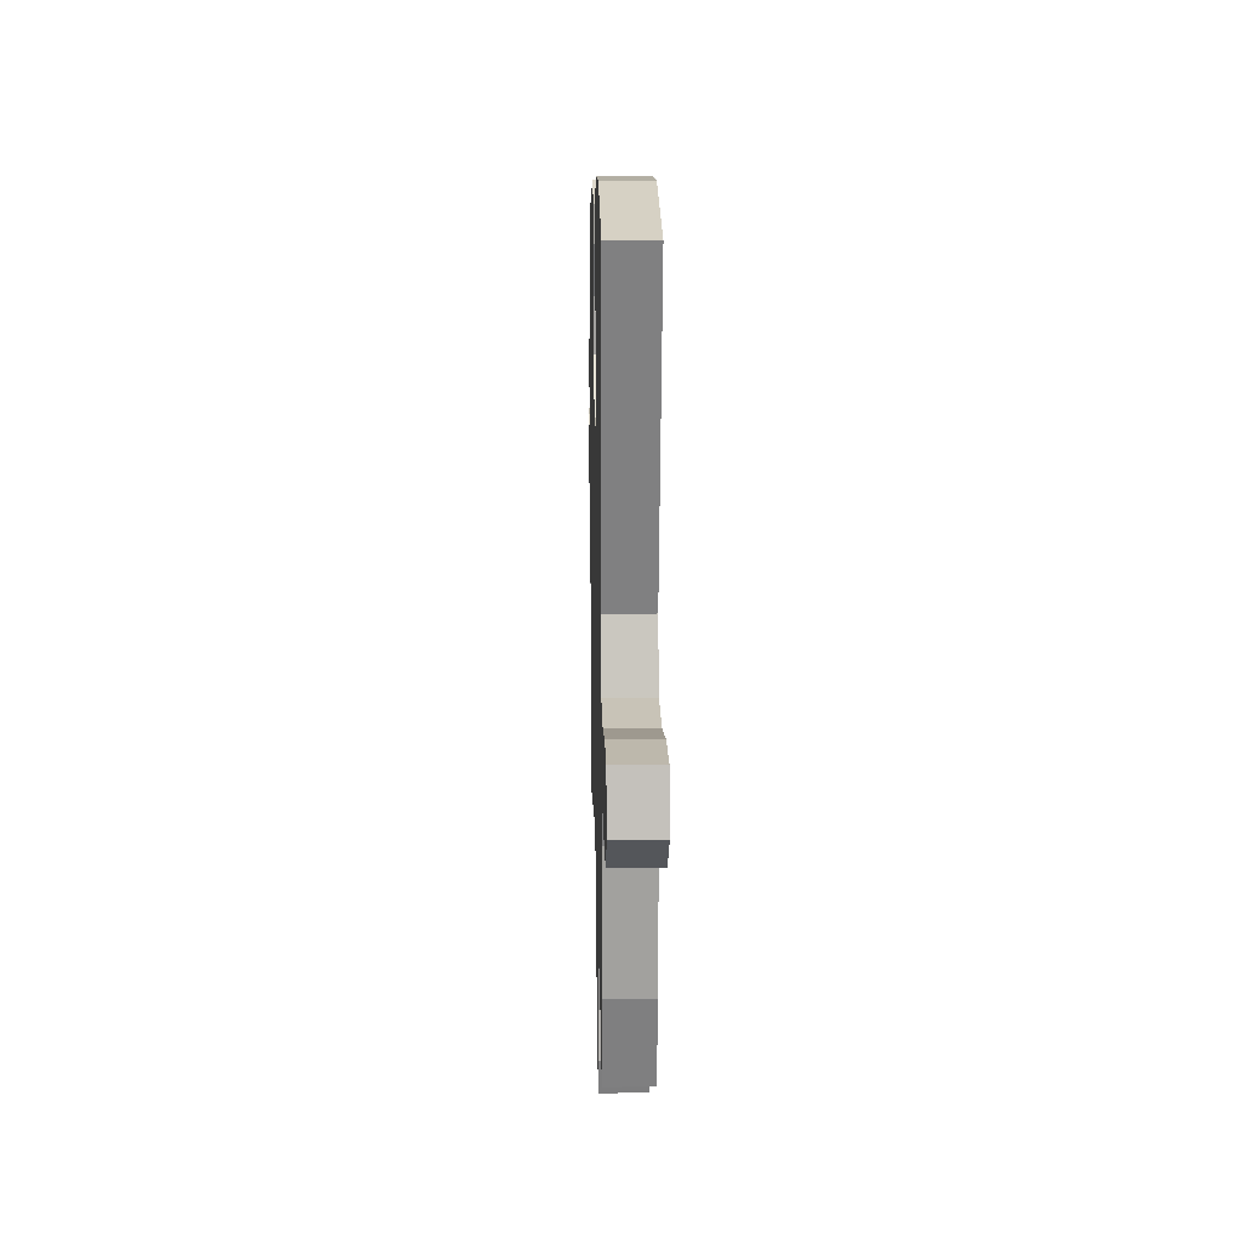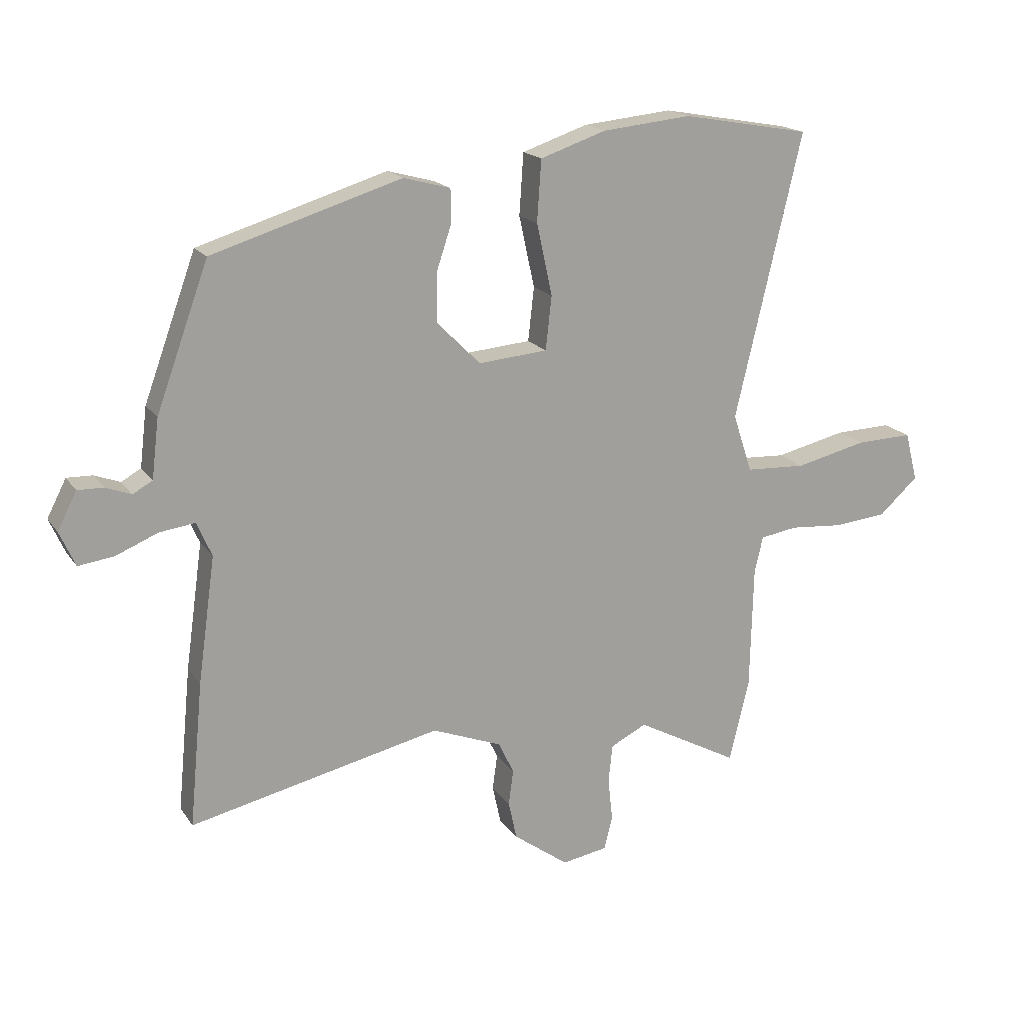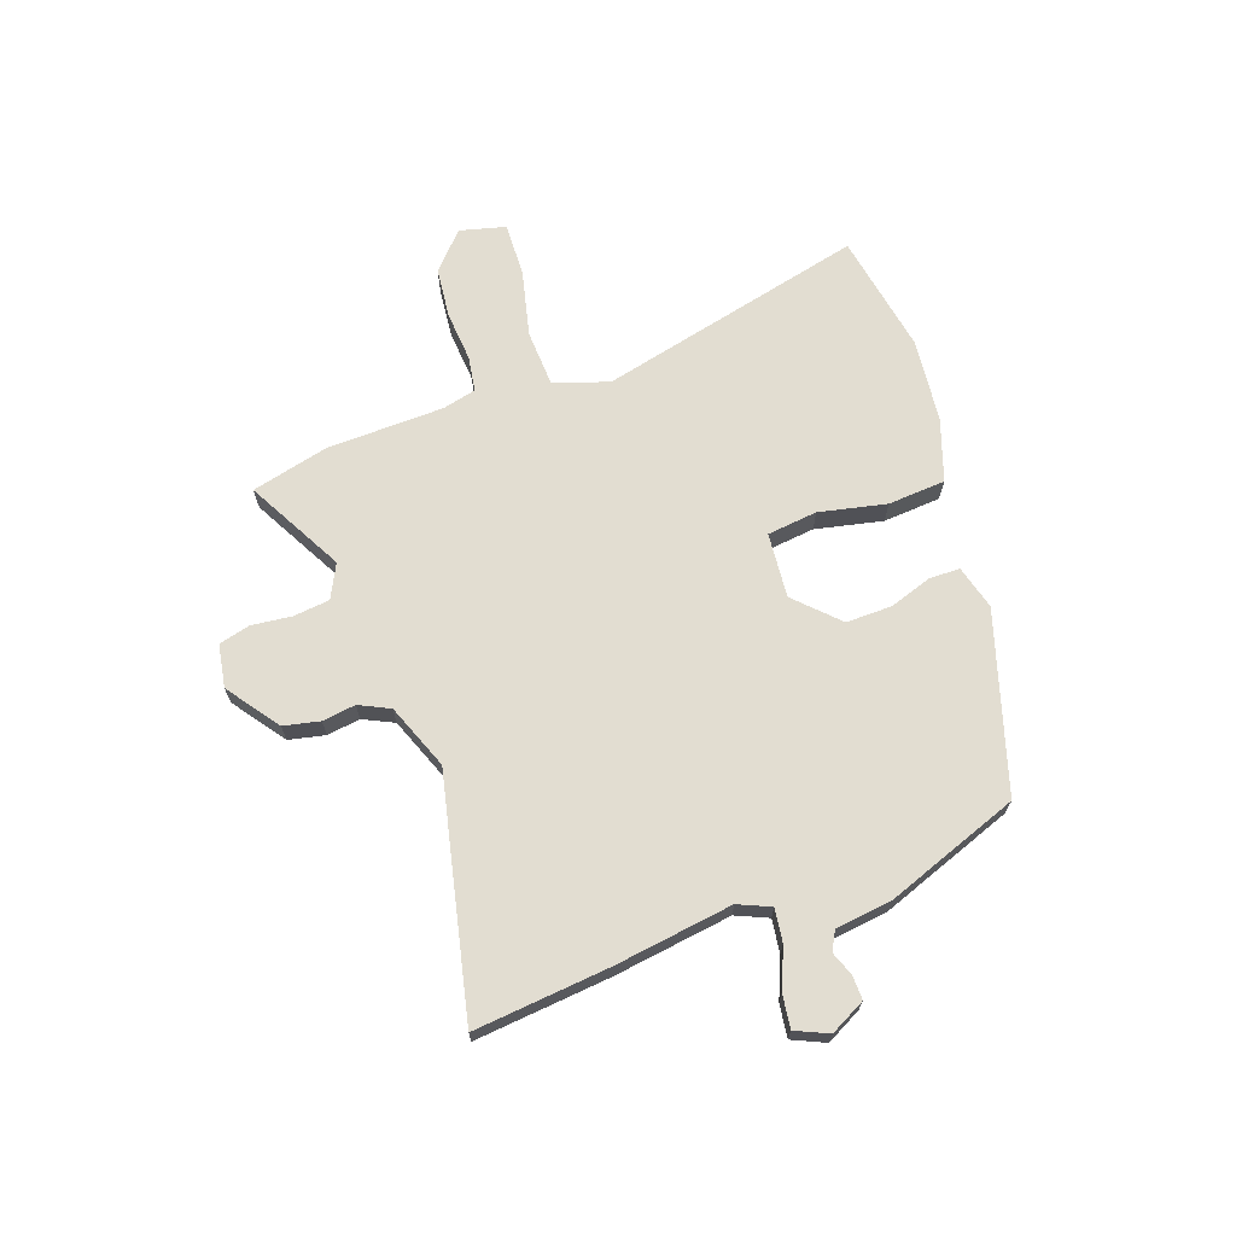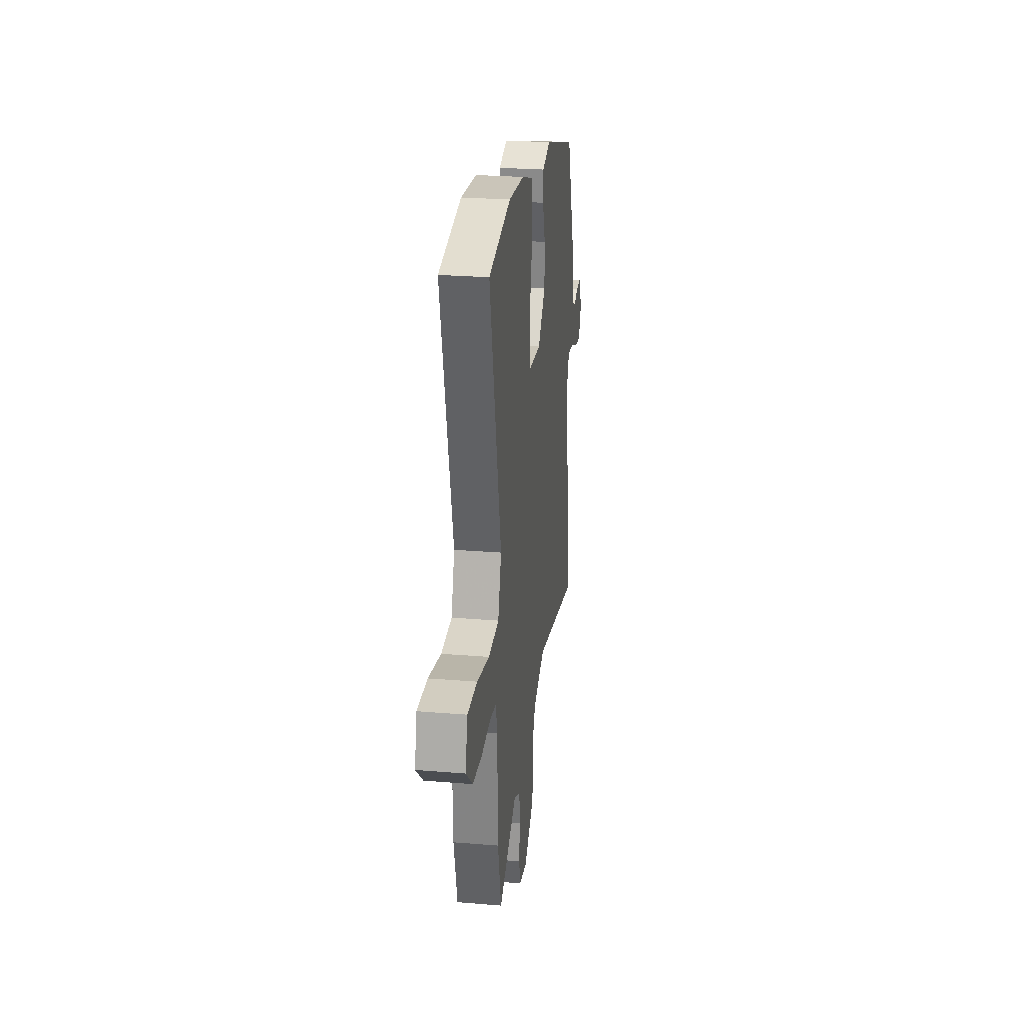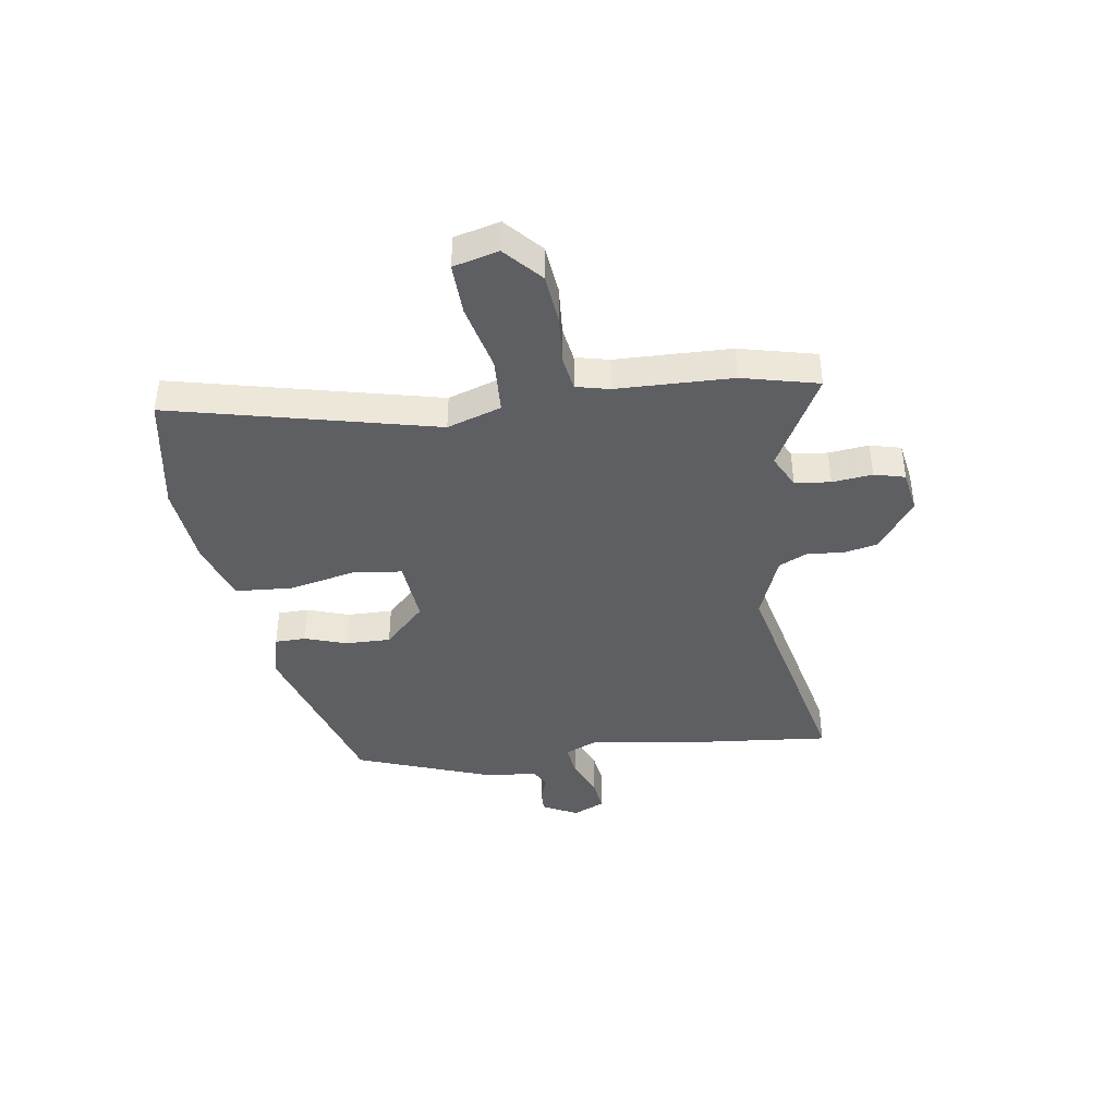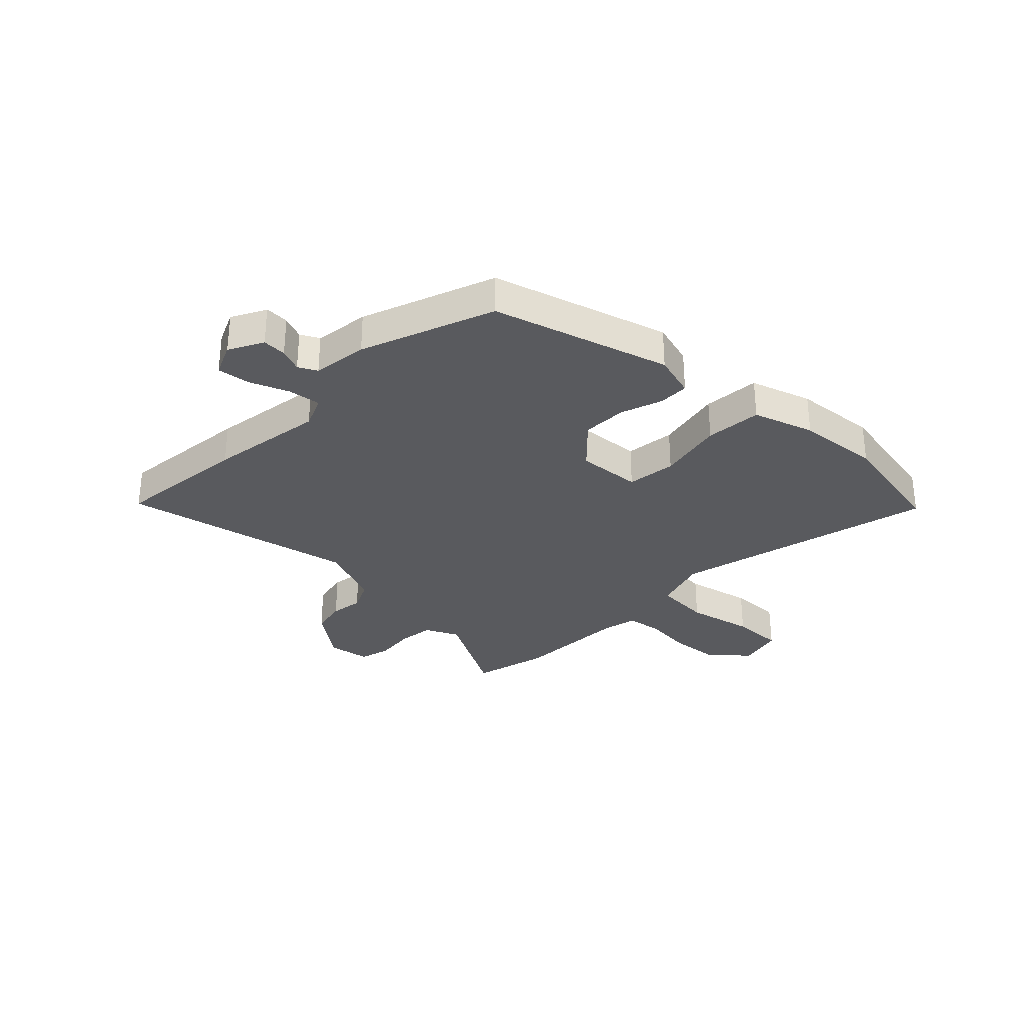
<metadata>
{"format":"obj","ext":"obj","renderer":"f3d","projection":"perspective","resolution":1024,"background":"white","views":[{"elev":16.8,"azim":88.6,"up":"+Z"},{"elev":17.7,"azim":-23.4,"up":"+Z"},{"elev":68.5,"azim":-109.6,"up":"+Y"},{"elev":26.3,"azim":97.4,"up":"+Z"},{"elev":-41.2,"azim":98.4,"up":"+Y"},{"elev":-31.4,"azim":-44.8,"up":"+Y"}]}
</metadata>
<code>
v 0.506 0.07 -0.476
v 0.473 0.07 -0.613
v 0.302 0.07 -0.521
v 0.242 0.07 -0.551
v 0.235 0.07 -0.615
v 0.243 0.07 -0.687
v 0.229 0.07 -0.742
v 0.153 0.07 -0.755
v 0.061 0.07 -0.688
v 0.047 0.07 -0.624
v 0.055 0.07 -0.565
v 0.029 0.07 -0.511
v -0.087 0.07 -0.466
v -0.506 0.07 -0.56
v -0.483 0.07 -0.319
v -0.454 0.07 -0.11
v -0.479 0.07 -0.053
v -0.538 0.07 -0.061
v -0.608 0.07 -0.09
v -0.667 0.07 -0.098
v -0.693 0.07 -0.04
v -0.661 0.07 0.022
v -0.618 0.07 0.021
v -0.576 0.07 0.005
v -0.543 0.07 0.023
v -0.531 0.07 0.122
v -0.444 0.07 0.361
v -0.129 0.07 0.458
v -0.051 0.07 0.437
v -0.05 0.07 0.382
v -0.075 0.07 0.307
v -0.076 0.07 0.226
v -0.003 0.07 0.153
v 0.112 0.07 0.163
v 0.122 0.07 0.252
v 0.096 0.07 0.371
v 0.103 0.07 0.473
v 0.212 0.07 0.51
v 0.361 0.07 0.525
v 0.574 0.07 0.487
v 0.463 0.07 0.014
v 0.495 0.07 -0.083
v 0.595 0.07 -0.088
v 0.714 0.07 -0.06
v 0.808 0.07 -0.057
v 0.829 0.07 -0.138
v 0.764 0.07 -0.197
v 0.675 0.07 -0.206
v 0.587 0.07 -0.199
v 0.525 0.07 -0.209
v 0.511 0.07 -0.269
v 0.506 0 -0.476
v 0.473 0 -0.613
v 0.302 0 -0.521
v 0.242 0 -0.551
v 0.235 0 -0.615
v 0.243 0 -0.687
v 0.229 0 -0.742
v 0.153 0 -0.755
v 0.061 0 -0.688
v 0.047 0 -0.624
v 0.055 0 -0.565
v 0.029 0 -0.511
v -0.087 0 -0.466
v -0.506 0 -0.56
v -0.483 0 -0.319
v -0.454 0 -0.11
v -0.479 0 -0.053
v -0.538 0 -0.061
v -0.608 0 -0.09
v -0.667 0 -0.098
v -0.693 0 -0.04
v -0.661 0 0.022
v -0.618 0 0.021
v -0.576 0 0.005
v -0.543 0 0.023
v -0.531 0 0.122
v -0.444 0 0.361
v -0.129 0 0.458
v -0.051 0 0.437
v -0.05 0 0.382
v -0.075 0 0.307
v -0.076 0 0.226
v -0.003 0 0.153
v 0.112 0 0.163
v 0.122 0 0.252
v 0.096 0 0.371
v 0.103 0 0.473
v 0.212 0 0.51
v 0.361 0 0.525
v 0.574 0 0.487
v 0.463 0 0.014
v 0.495 0 -0.083
v 0.595 0 -0.088
v 0.714 0 -0.06
v 0.808 0 -0.057
v 0.829 0 -0.138
v 0.764 0 -0.197
v 0.675 0 -0.206
v 0.587 0 -0.199
v 0.525 0 -0.209
v 0.511 0 -0.269
f 47 48 49
f 46 47 49
f 45 46 49
f 44 45 49
f 43 44 49
f 42 43 49 50
f 41 42 50 51
f 39 40 41
f 38 39 41
f 37 38 41
f 36 37 41
f 35 36 41
f 1 2 3
f 51 1 3
f 41 51 3
f 35 41 3
f 34 35 3
f 29 30 31
f 28 29 31
f 27 28 31
f 26 27 31
f 25 26 31
f 25 31 32
f 24 25 32 33
f 22 23 24
f 21 22 24
f 20 21 24
f 19 20 24
f 18 19 24
f 24 33 34
f 18 24 34
f 17 18 34
f 13 14 15 16
f 34 3 4
f 17 34 4
f 16 17 4
f 13 16 4
f 12 13 4
f 9 10 11
f 8 9 11
f 7 8 11
f 6 7 11
f 5 6 11
f 4 5 11 12
f 100 99 98
f 100 98 97
f 100 97 96
f 100 96 95
f 100 95 94
f 101 100 94 93
f 102 101 93 92
f 92 91 90
f 92 90 89
f 92 89 88
f 92 88 87
f 92 87 86
f 54 53 52
f 54 52 102
f 54 102 92
f 54 92 86
f 54 86 85
f 82 81 80
f 82 80 79
f 82 79 78
f 82 78 77
f 82 77 76
f 83 82 76
f 84 83 76 75
f 75 74 73
f 75 73 72
f 75 72 71
f 75 71 70
f 75 70 69
f 85 84 75
f 85 75 69
f 85 69 68
f 67 66 65 64
f 55 54 85
f 55 85 68
f 55 68 67
f 55 67 64
f 55 64 63
f 62 61 60
f 62 60 59
f 62 59 58
f 62 58 57
f 62 57 56
f 63 62 56 55
f 1 52 53 2
f 2 53 54 3
f 3 54 55 4
f 4 55 56 5
f 5 56 57 6
f 6 57 58 7
f 7 58 59 8
f 8 59 60 9
f 9 60 61 10
f 10 61 62 11
f 11 62 63 12
f 12 63 64 13
f 13 64 65 14
f 14 65 66 15
f 15 66 67 16
f 16 67 68 17
f 17 68 69 18
f 18 69 70 19
f 19 70 71 20
f 20 71 72 21
f 21 72 73 22
f 22 73 74 23
f 23 74 75 24
f 24 75 76 25
f 25 76 77 26
f 26 77 78 27
f 27 78 79 28
f 28 79 80 29
f 29 80 81 30
f 30 81 82 31
f 31 82 83 32
f 32 83 84 33
f 33 84 85 34
f 34 85 86 35
f 35 86 87 36
f 36 87 88 37
f 37 88 89 38
f 38 89 90 39
f 39 90 91 40
f 40 91 92 41
f 41 92 93 42
f 42 93 94 43
f 43 94 95 44
f 44 95 96 45
f 45 96 97 46
f 46 97 98 47
f 47 98 99 48
f 48 99 100 49
f 49 100 101 50
f 50 101 102 51
f 51 102 52 1

</code>
